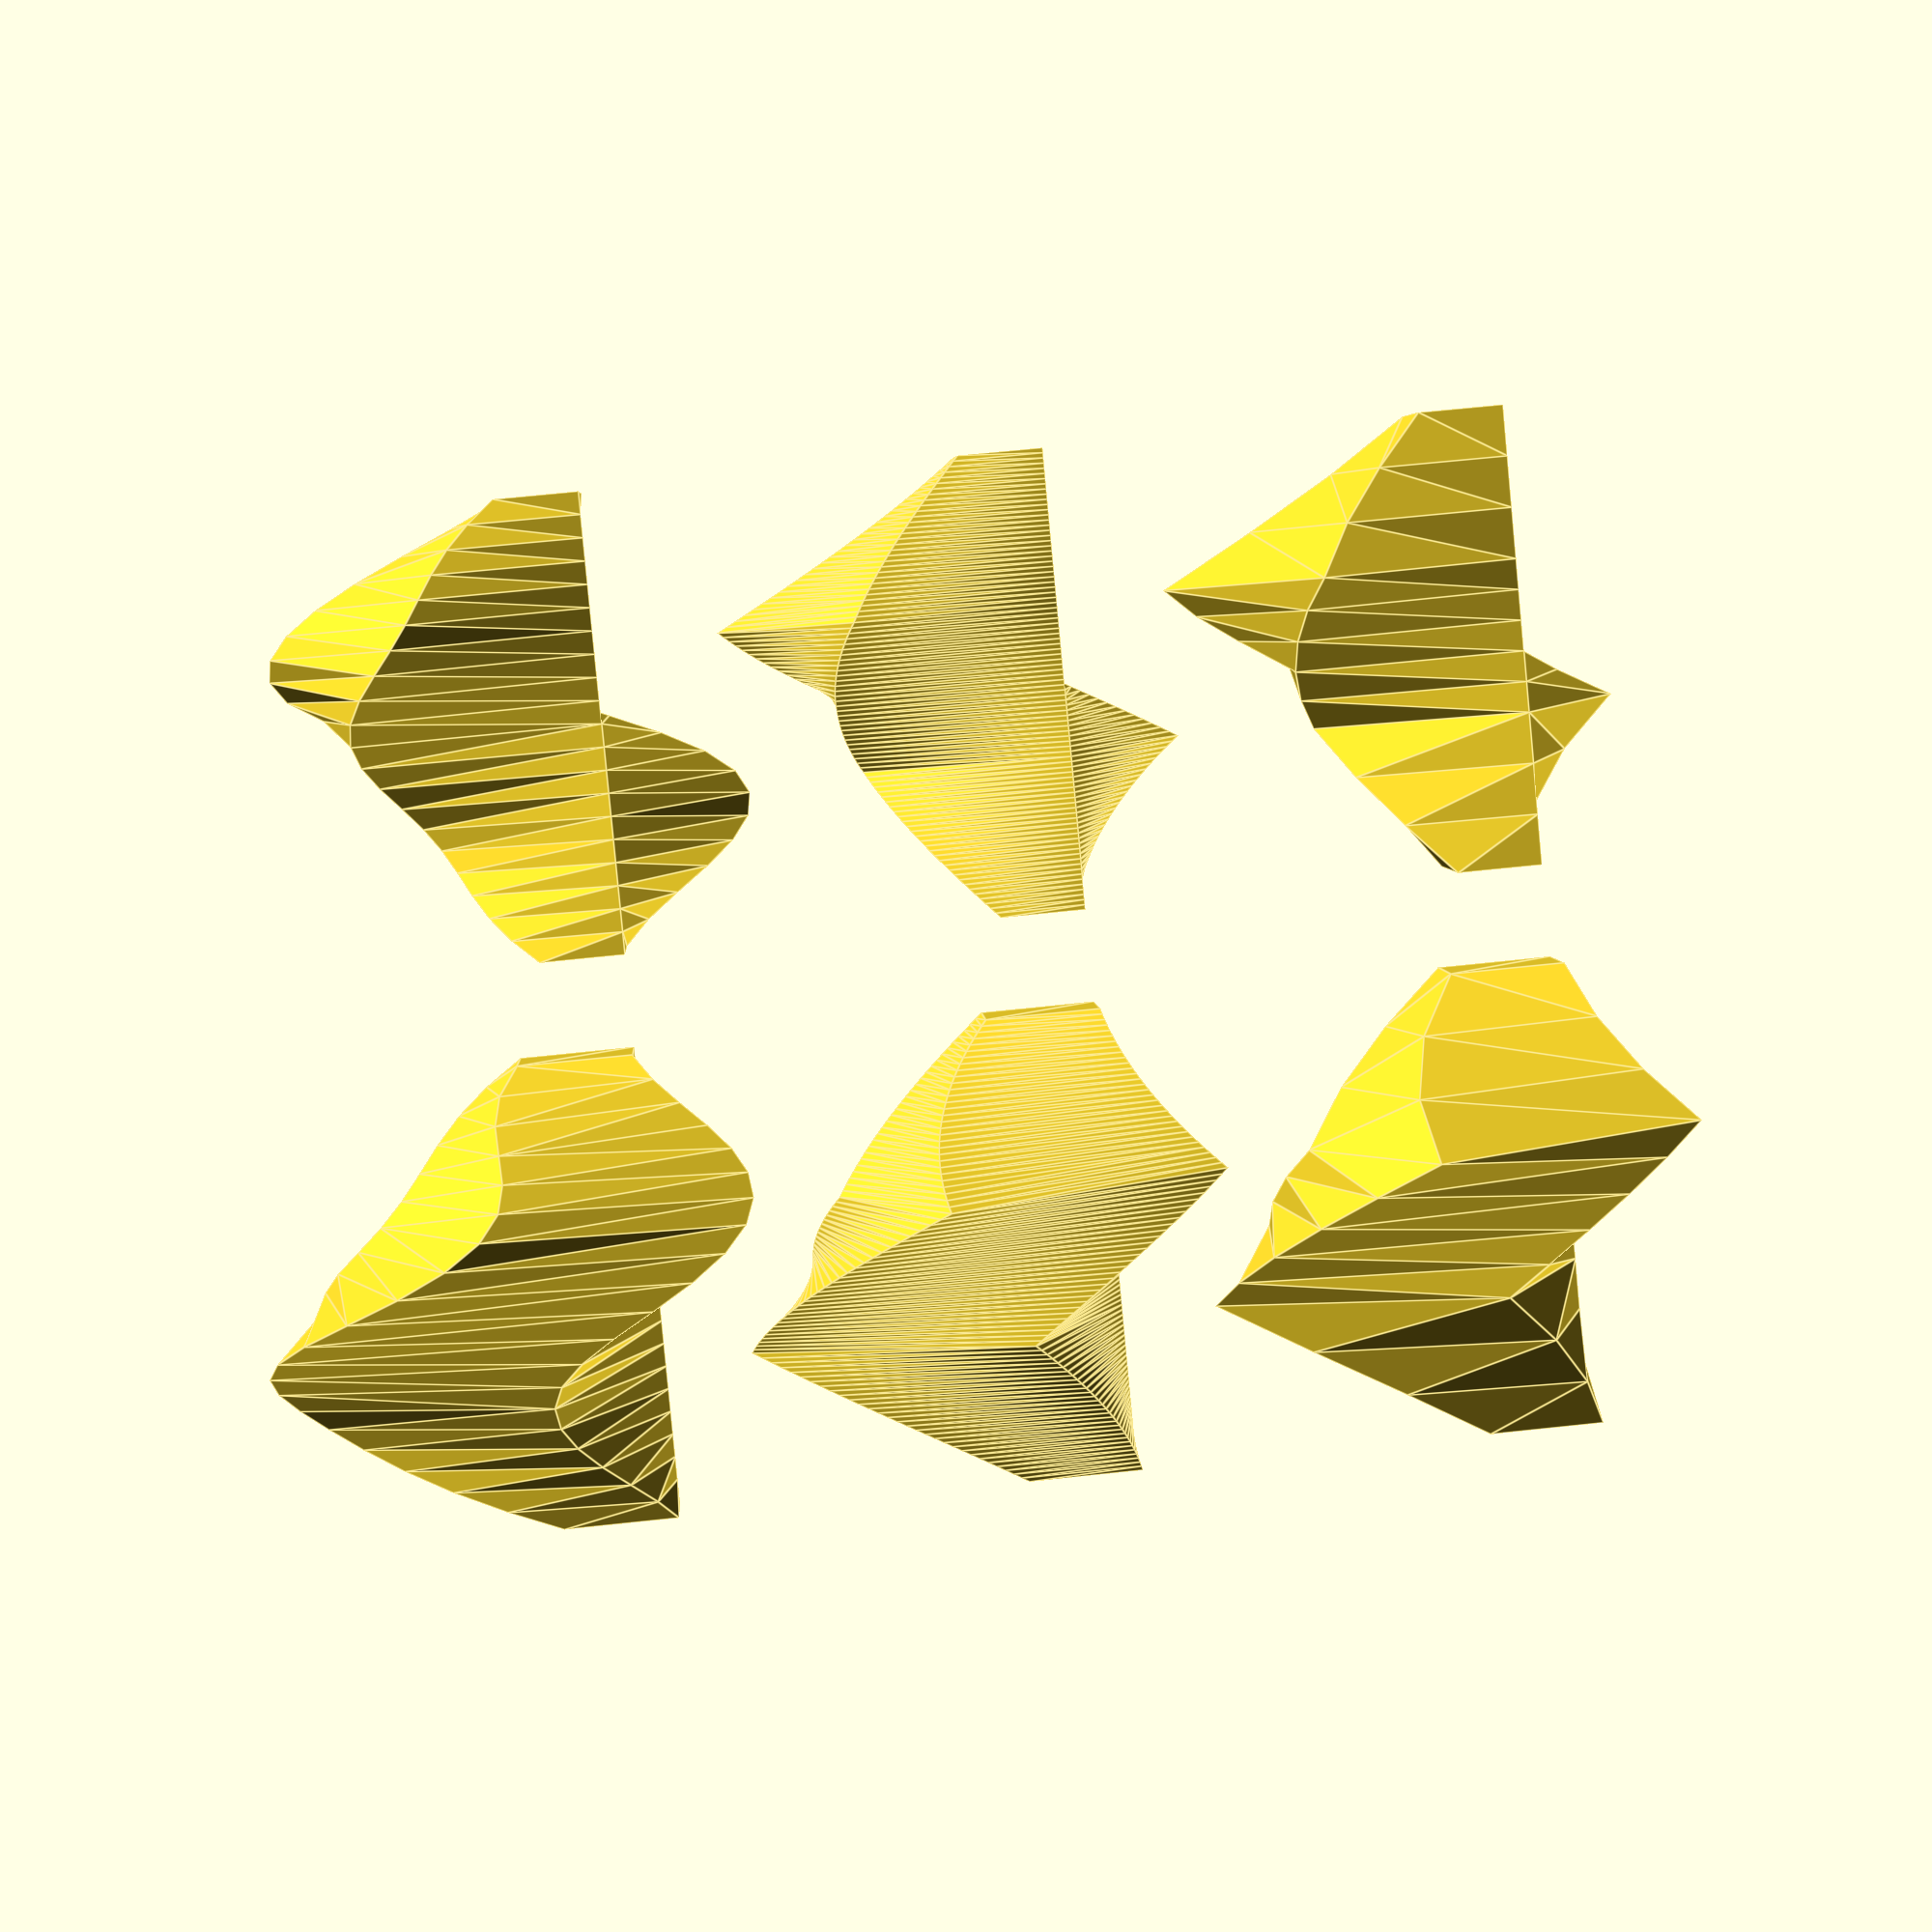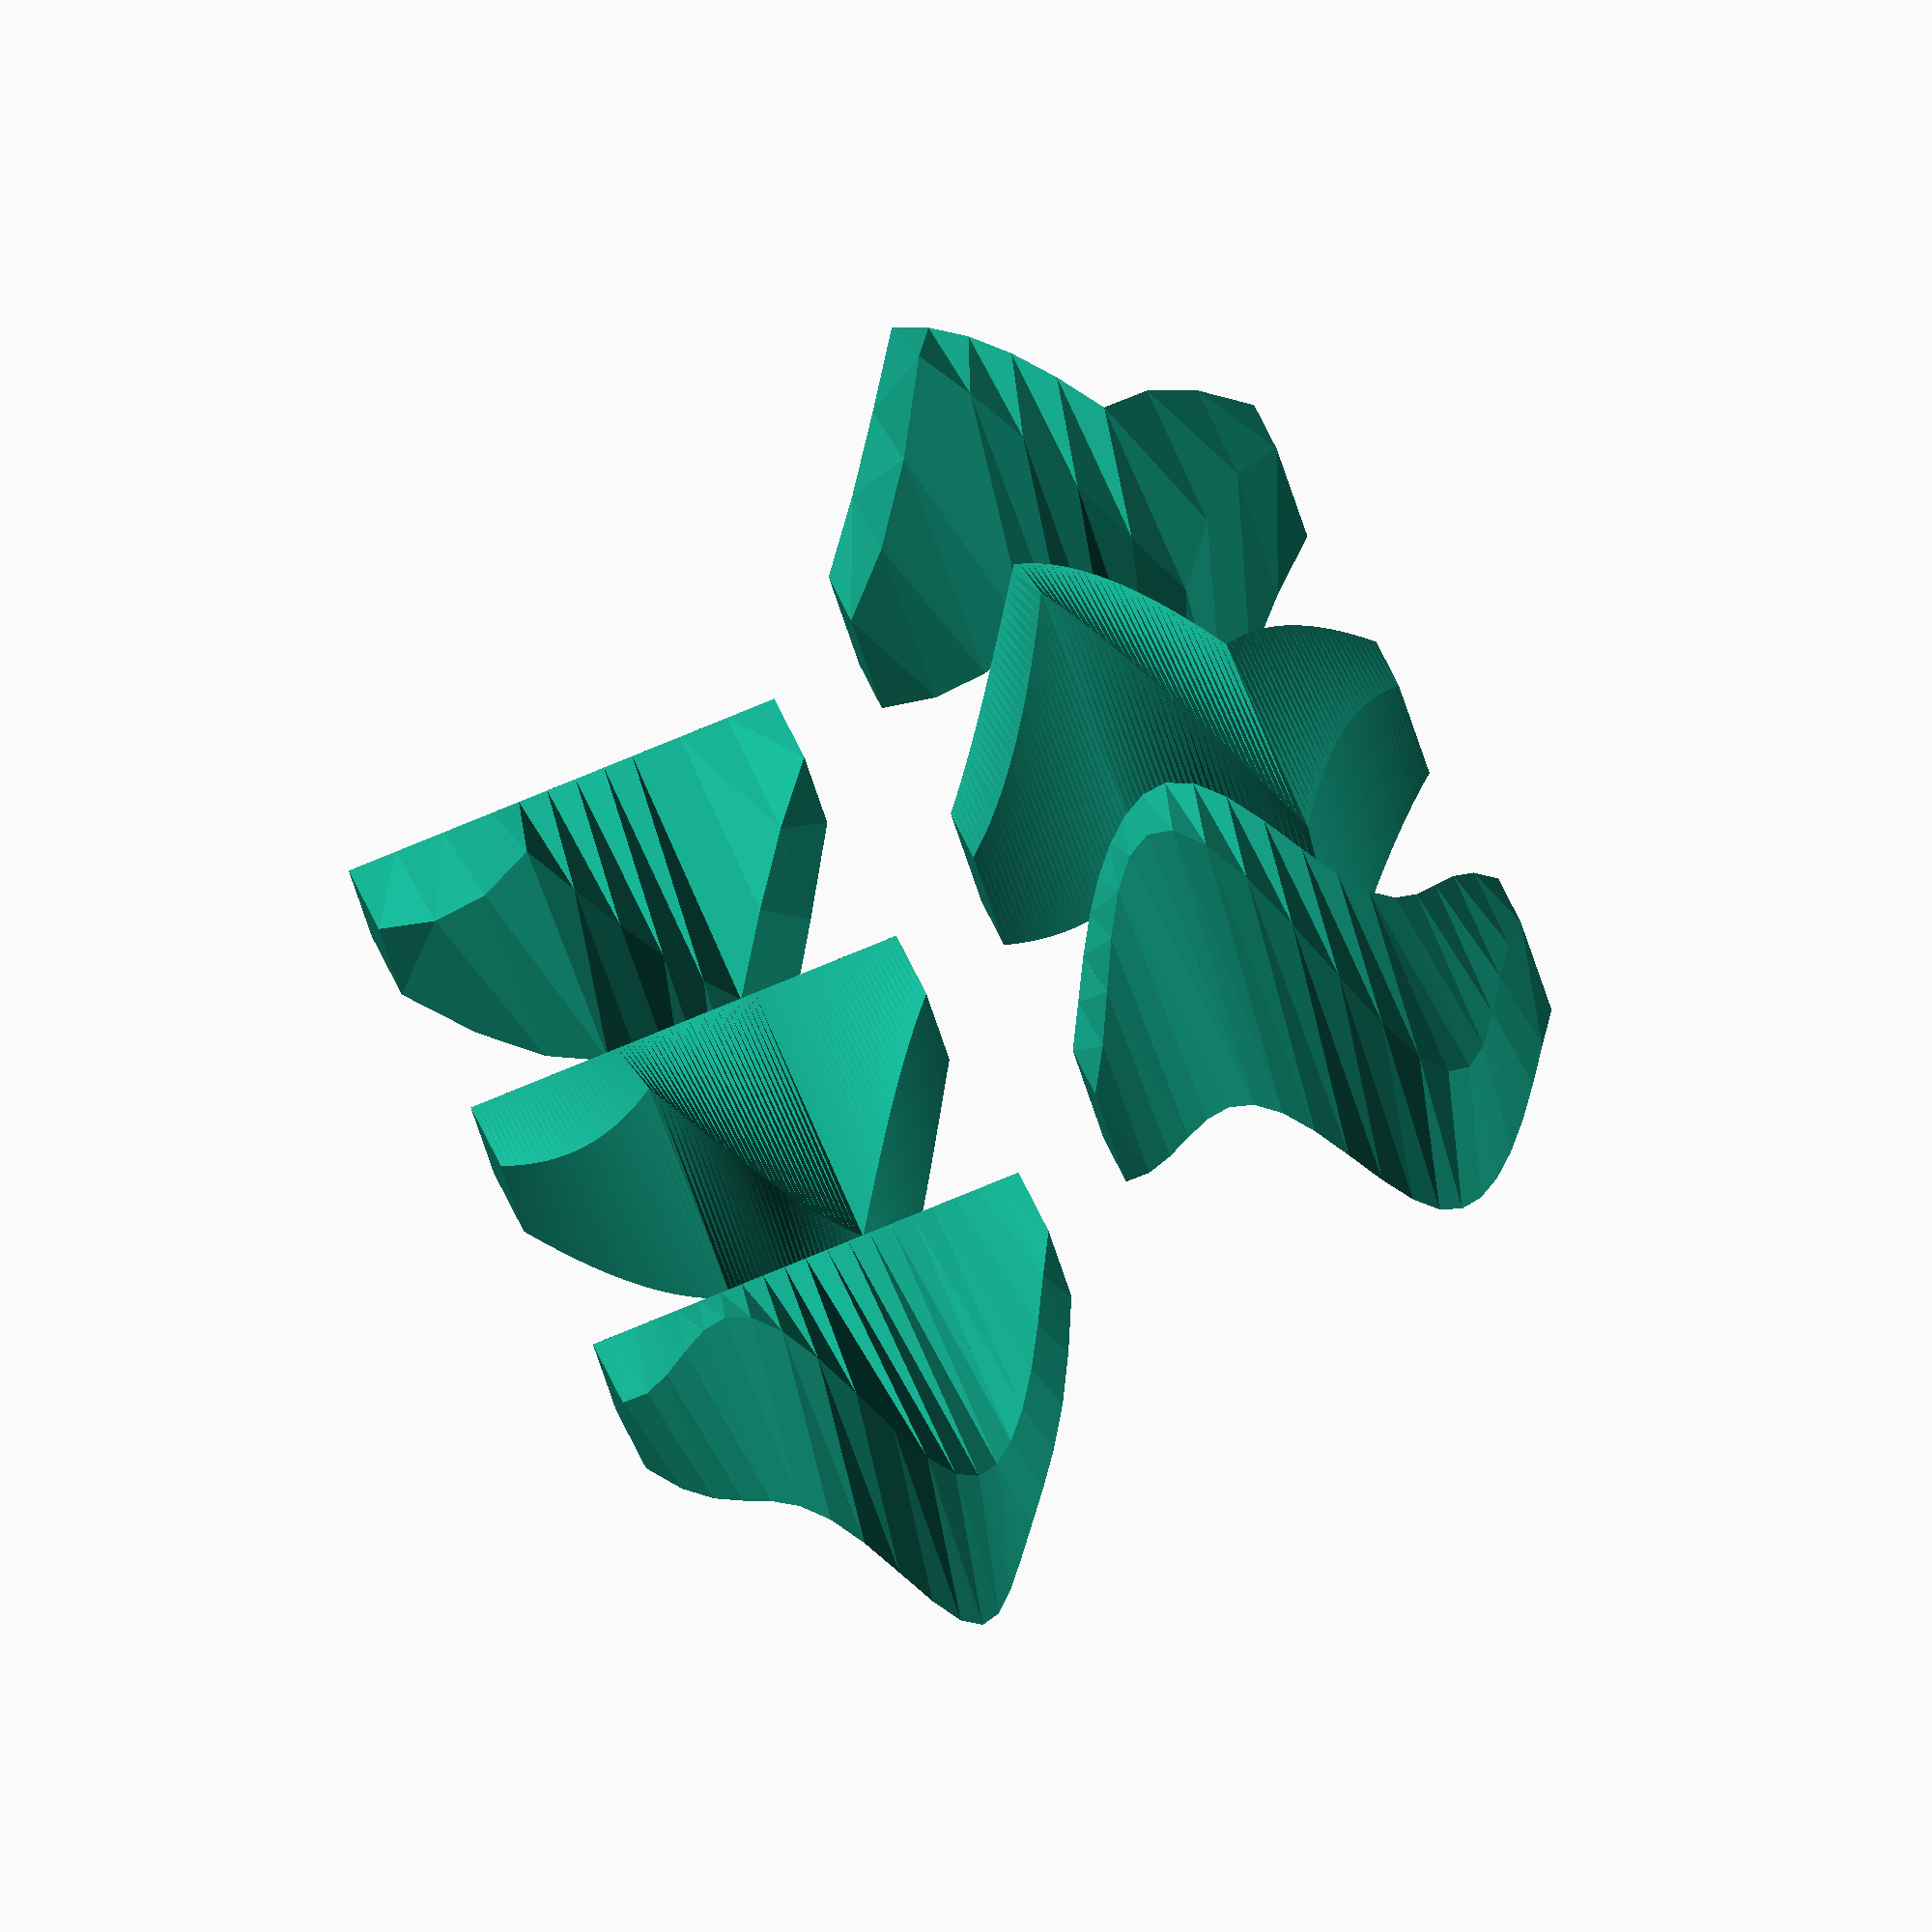
<openscad>
//Linear Extrude with Twist and Scale as interpolated functions
// This module does not need to be modified, 
//  - unless default parameters want to be changed 
//  - or additional parameters want to be forwarded
module linear_extrude_ftfs(height=1,isteps=20,slices=0){
    //union of piecewise generated extrudes
    union(){  
      for(i=[0:1:isteps-1]){
        translate([0,0,i*height/isteps])
          linear_extrude(
            height=height/isteps
            ,twist=leftfs_ftw((i+1)/isteps)-leftfs_ftw(i/isteps)
            ,scale=leftfs_fsc((i+1)/isteps)/leftfs_fsc(i/isteps)
            ,slices=slices
          )
            rotate([0,0,-leftfs_ftw(i/isteps)])
              scale(leftfs_fsc(i/isteps))
                obj2D_leftfs();
      }
    }
}
// This function defines the scale function
//  - Function name must not be modified
//  - Modify the contents/return value to define the function
function leftfs_fsc(x)=
    let(scale=3,span=140,start=20)
    scale*sin(x*span+start);
// This function defines the twist function
//  - Function name must not be modified
//  - Modify the contents/return value to define the function
function leftfs_ftw(x)=
    let(twist=30,span=360,start=0)
    twist*sin(x*span+start);
// This module defines the base 2D object to be extruded
//  - Function name must not be modified
//  - Modify the contents to define the base 2D object
module obj2D_leftfs(){
     square([12,9]);
}

//Left rendered objects demonstrating the steps effect
translate([0,-50,-60])
rotate([0,0,90])
linear_extrude_ftfs(height=50,isteps=3);
translate([0,-50,0])
linear_extrude_ftfs(height=50,isteps=3);

//Center rendered objects demonstrating the slices effect
translate([0,0,-60])
rotate([0,0,90])
linear_extrude_ftfs(height=50,isteps=3,slices=30);
linear_extrude_ftfs(height=50,isteps=3,slices=30);

//Right rendered objects with default parameters
translate([0,50,-60])
rotate([0,0,90])
linear_extrude_ftfs(height=50);
translate([0,50,0])
linear_extrude_ftfs(height=50);
</openscad>
<views>
elev=85.3 azim=267.1 roll=5.4 proj=p view=edges
elev=279.9 azim=315.6 roll=247.7 proj=o view=wireframe
</views>
